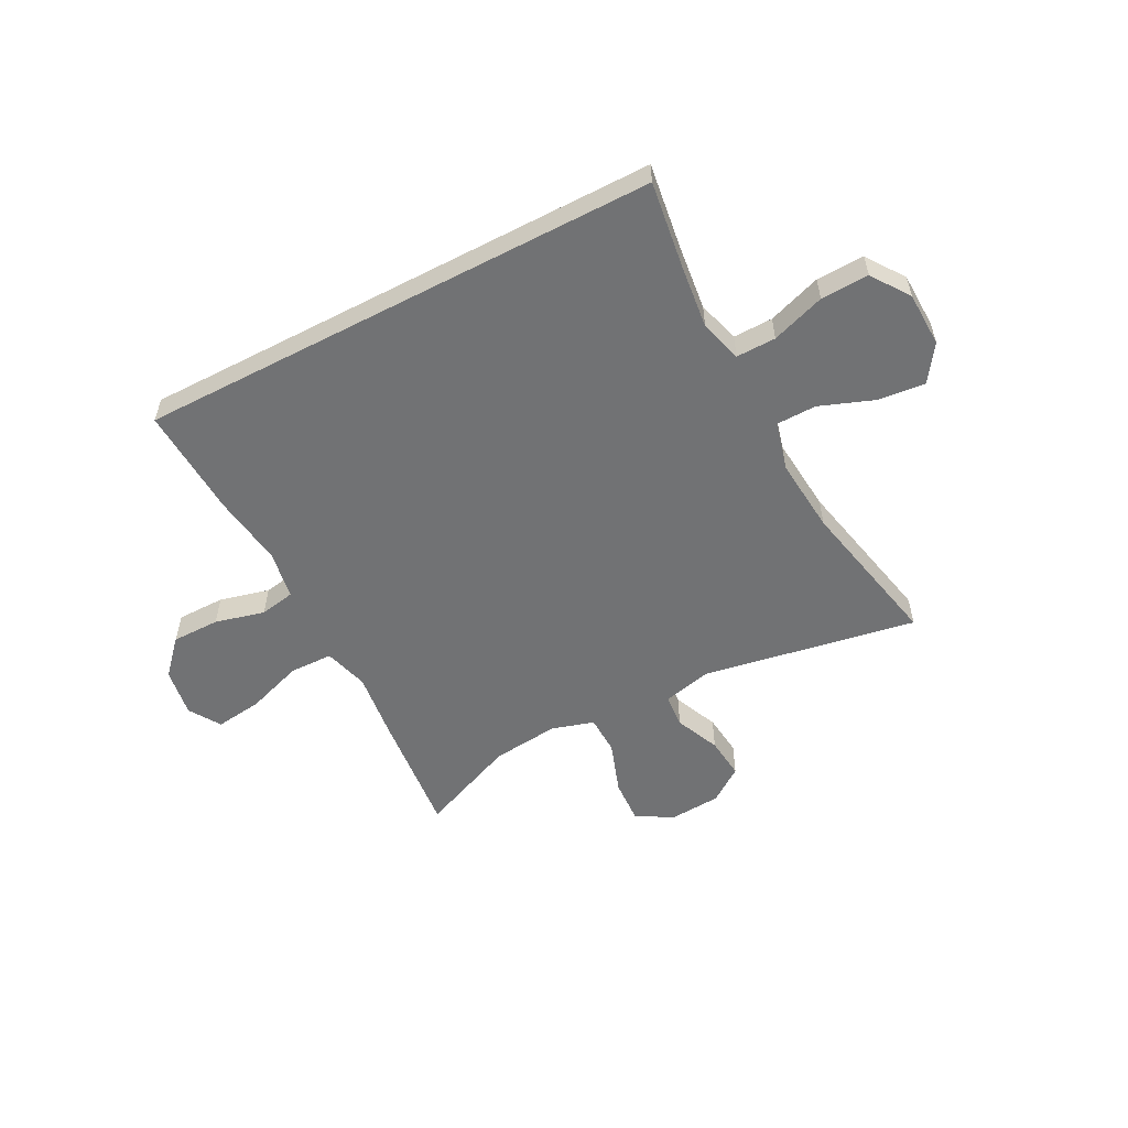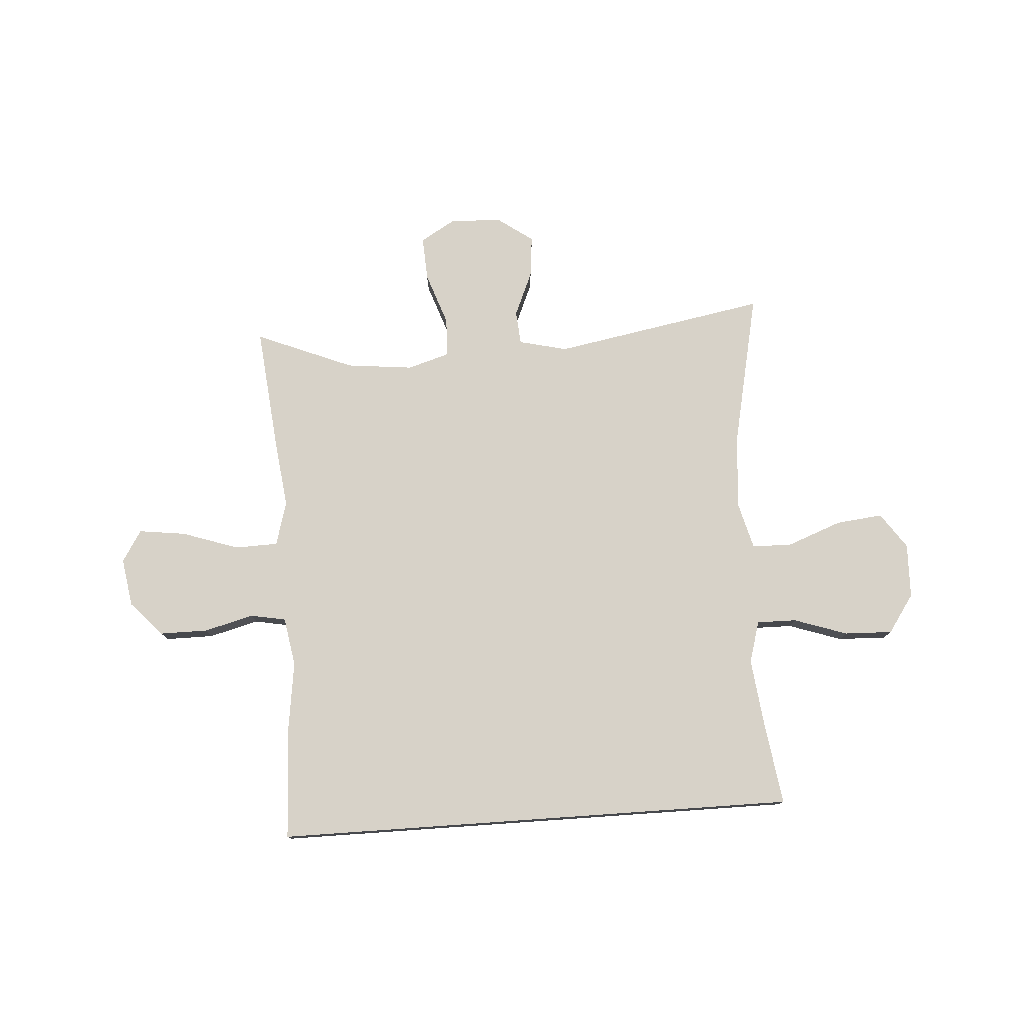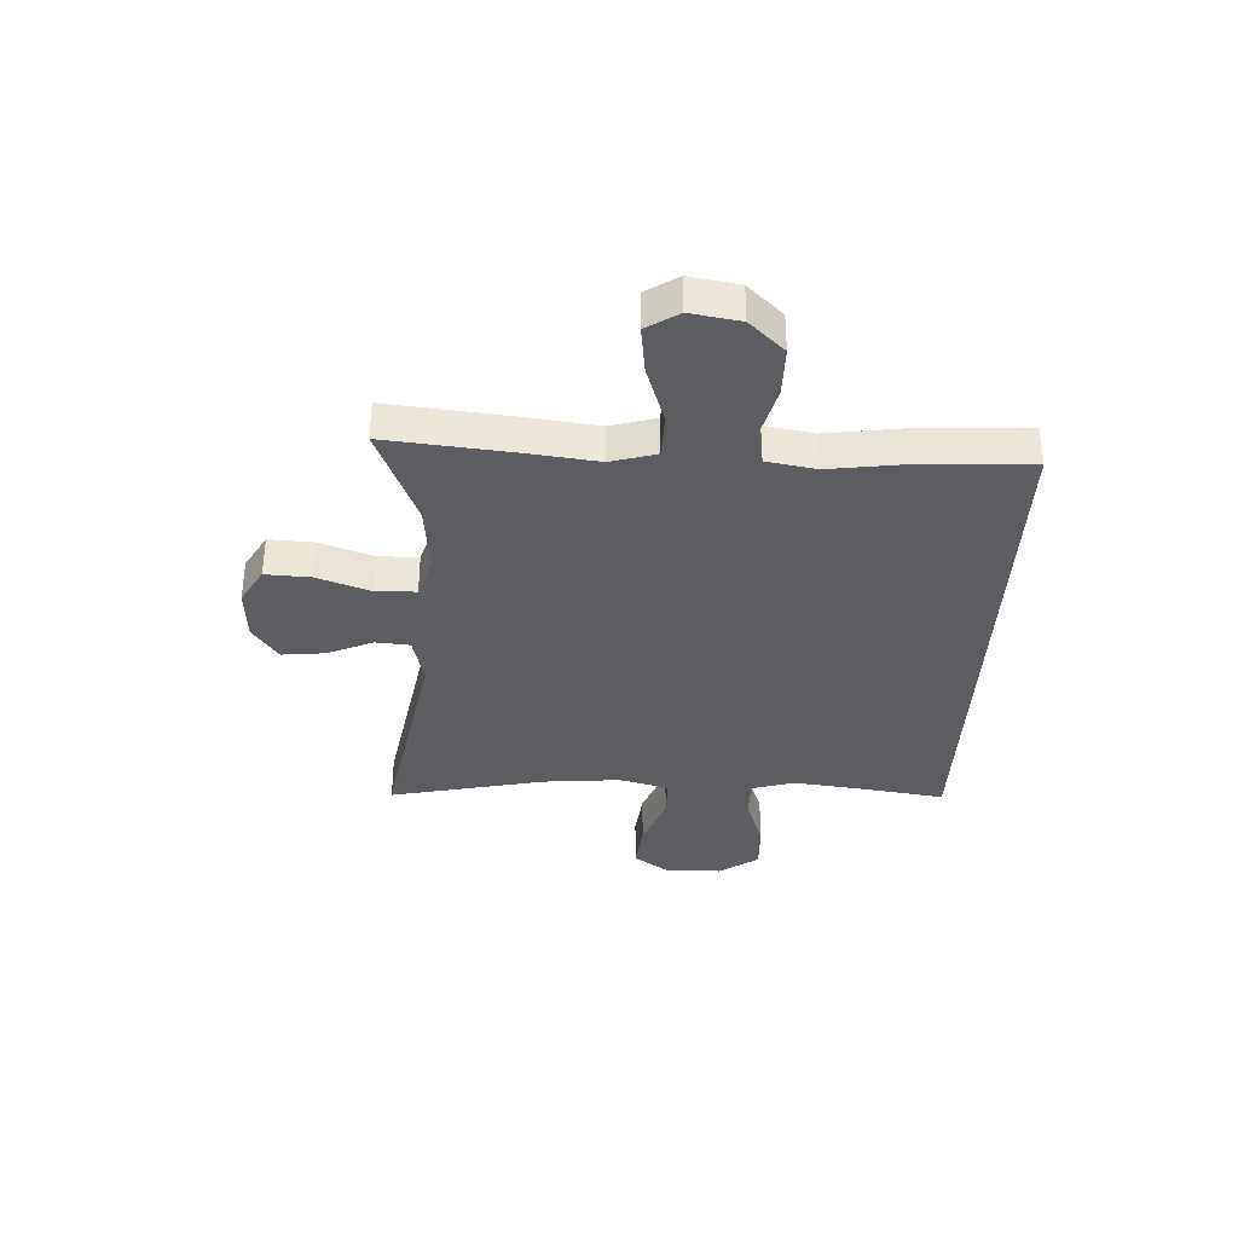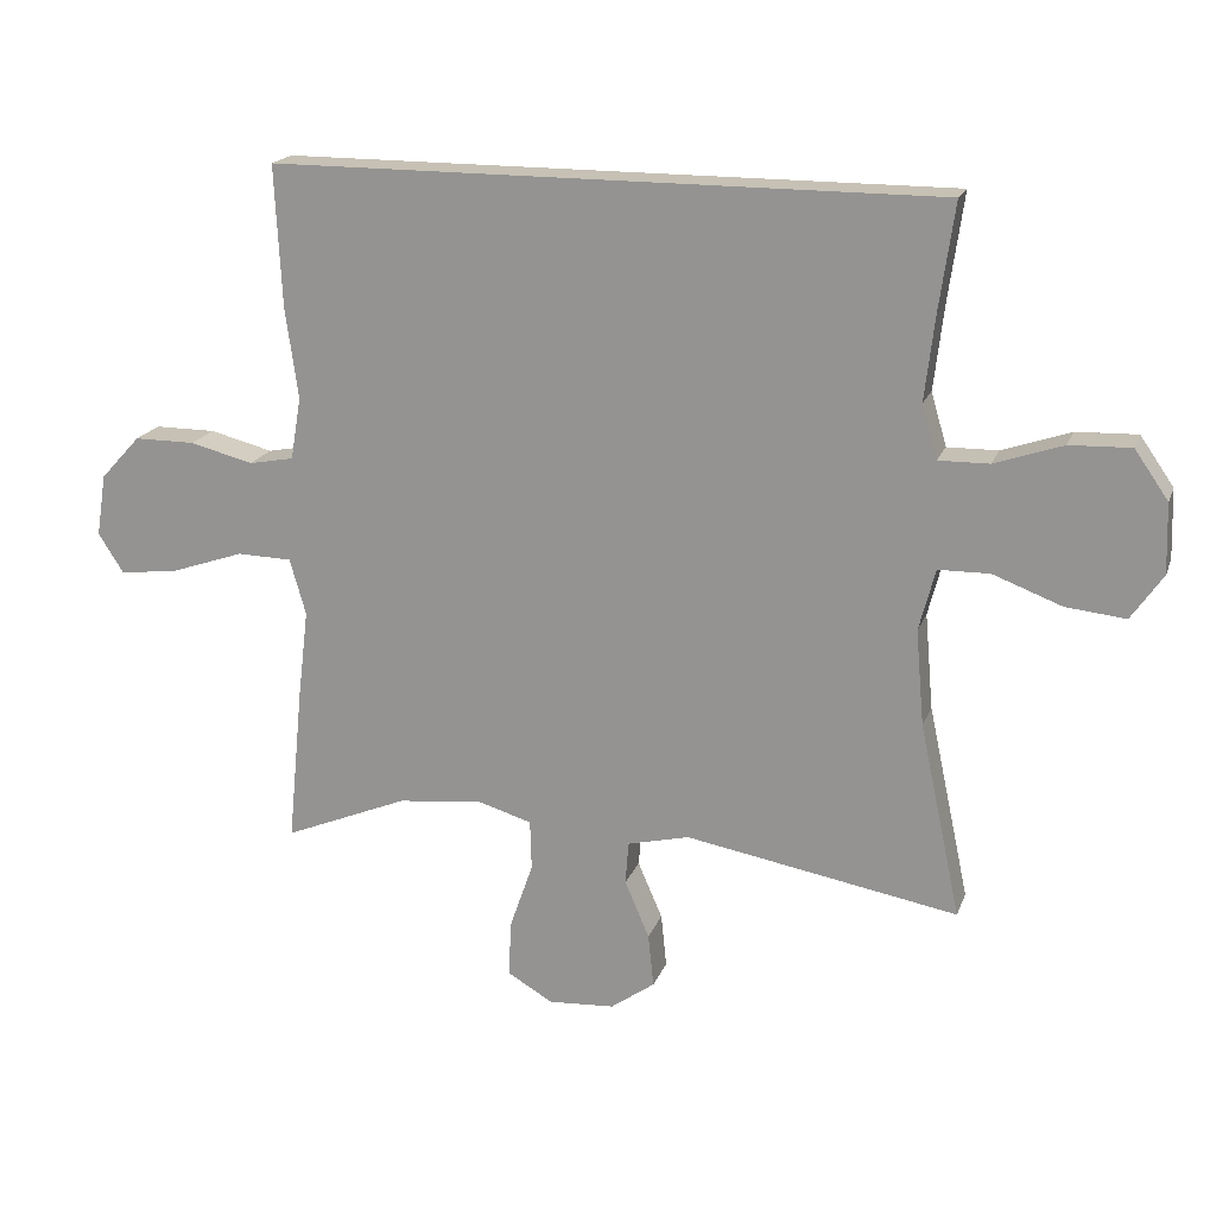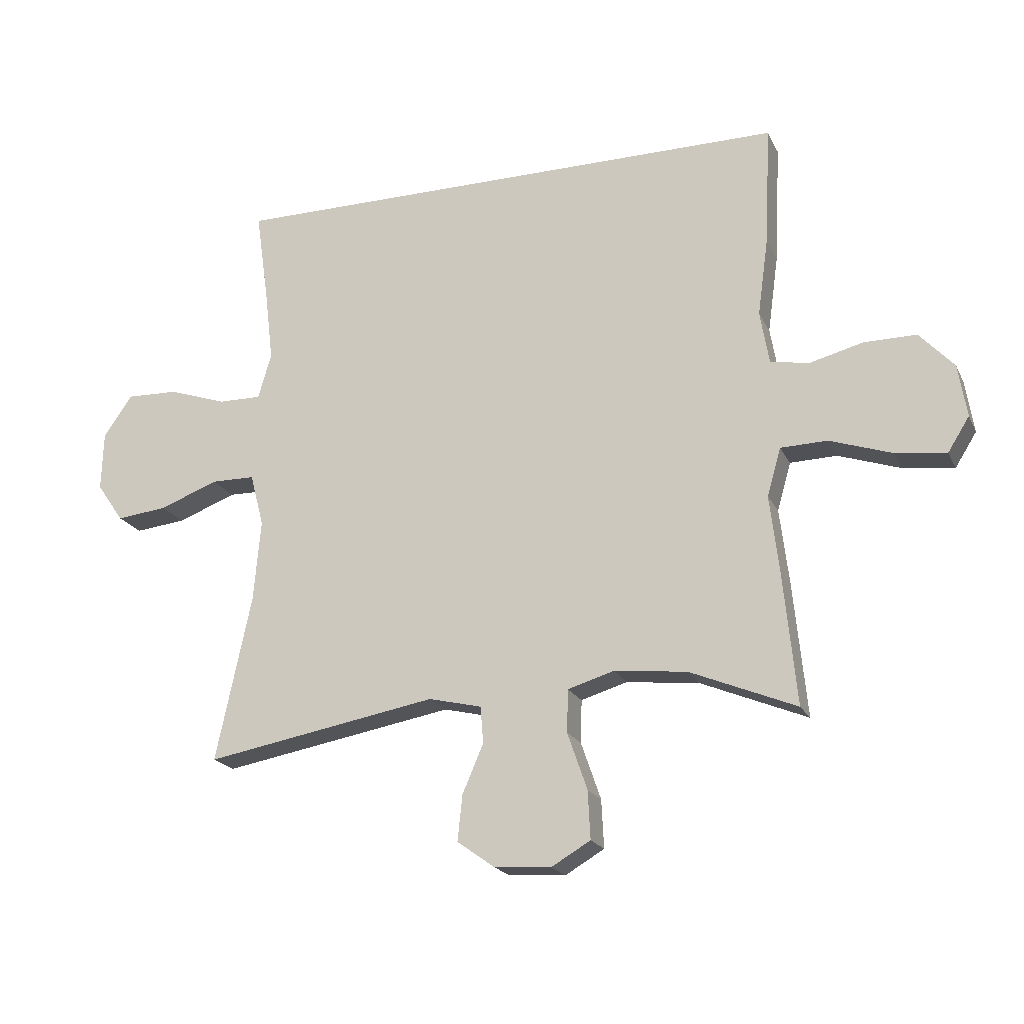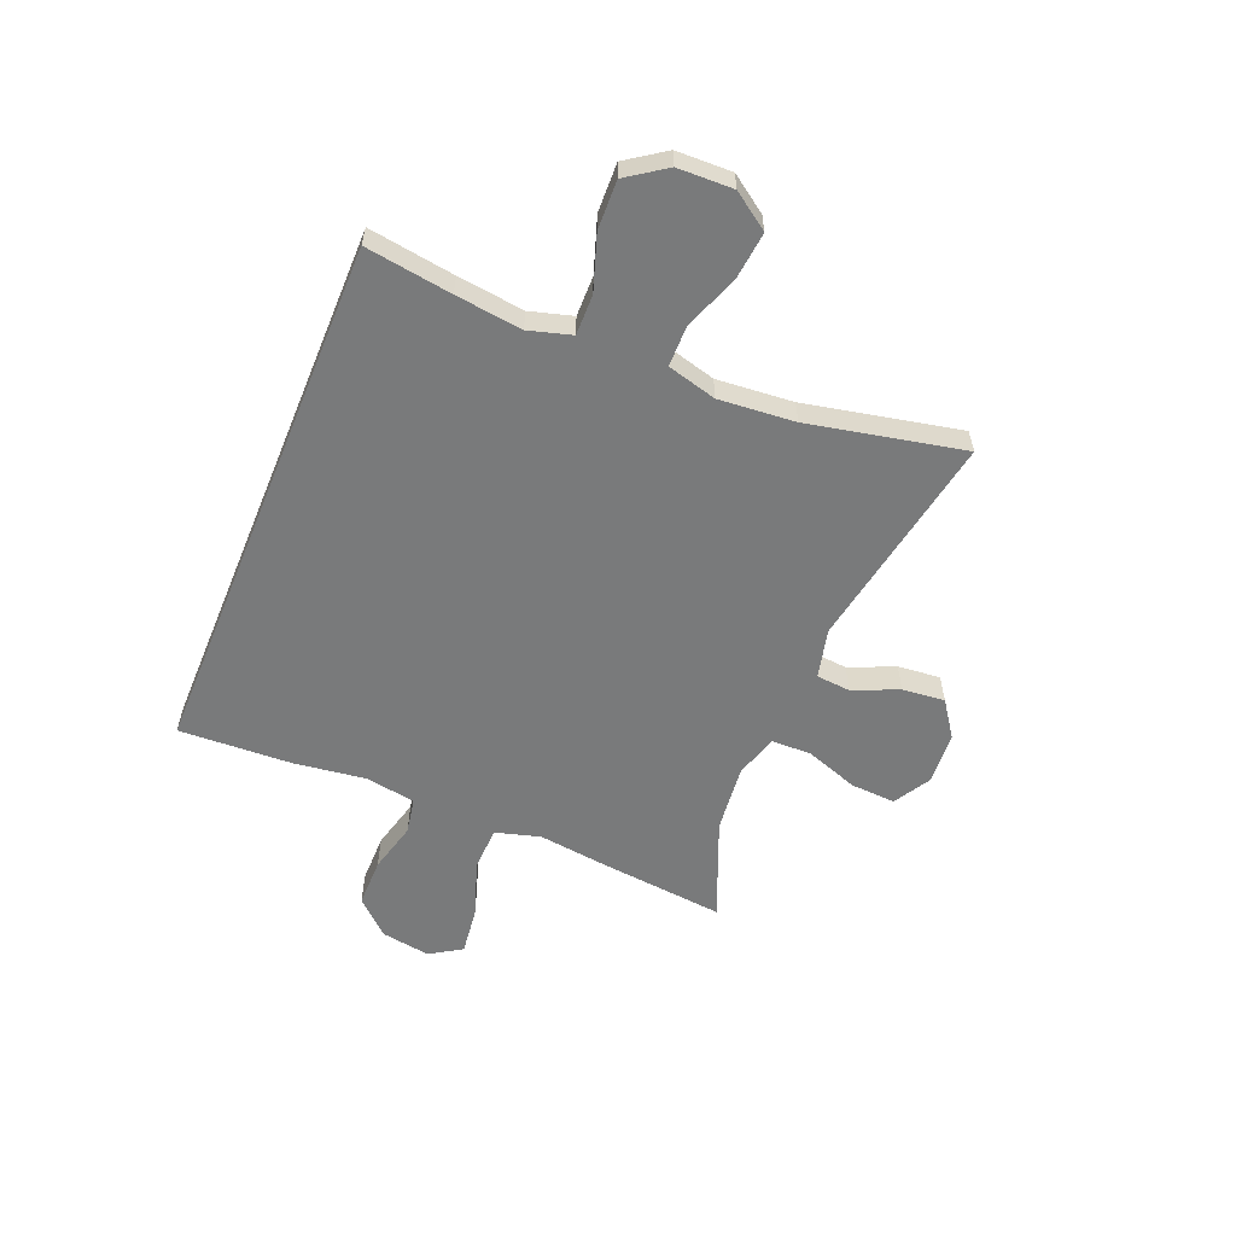
<metadata>
{"format":"obj","ext":"obj","renderer":"f3d","projection":"perspective","resolution":1024,"background":"white","views":[{"elev":-55.5,"azim":27.6,"up":"+Y"},{"elev":77.4,"azim":-4.0,"up":"+Y"},{"elev":-35.8,"azim":-92.7,"up":"+Y"},{"elev":18.6,"azim":16.6,"up":"+Z"},{"elev":-20.0,"azim":-160.2,"up":"+Z"},{"elev":-58.0,"azim":67.5,"up":"+Y"}]}
</metadata>
<code>
v 0.5 0.07 -0.5
v 0.112 0.07 -0.431
v 0.024 0.07 -0.452
v 0.019 0.07 -0.513
v 0.054 0.07 -0.594
v 0.062 0.07 -0.67
v -0.001 0.07 -0.715
v -0.095 0.07 -0.721
v -0.16 0.07 -0.683
v -0.156 0.07 -0.603
v -0.123 0.07 -0.508
v -0.125 0.07 -0.437
v -0.202 0.07 -0.414
v -0.323 0.07 -0.427
v -0.5 0.07 -0.5
v -0.478 0.07 -0.276
v -0.463 0.07 -0.151
v -0.486 0.07 -0.071
v -0.564 0.07 -0.069
v -0.667 0.07 -0.104
v -0.752 0.07 -0.115
v -0.788 0.07 -0.058
v -0.774 0.07 0.03
v -0.717 0.07 0.092
v -0.63 0.07 0.092
v -0.54 0.07 0.069
v -0.476 0.07 0.081
v -0.461 0.07 0.169
v -0.479 0.07 0.299
v -0.489 0.07 0.5
v 0.46 0.07 0.5
v 0.438 0.07 0.346
v 0.424 0.07 0.227
v 0.446 0.07 0.151
v 0.518 0.07 0.152
v 0.615 0.07 0.185
v 0.702 0.07 0.188
v 0.75 0.07 0.119
v 0.753 0.07 0.02
v 0.708 0.07 -0.045
v 0.623 0.07 -0.036
v 0.525 0.07 0.001
v 0.452 0.07 0
v 0.429 0.07 -0.088
v 0.441 0.07 -0.224
v 0.5 0 -0.5
v 0.112 0 -0.431
v 0.024 0 -0.452
v 0.019 0 -0.513
v 0.054 0 -0.594
v 0.062 0 -0.67
v -0.001 0 -0.715
v -0.095 0 -0.721
v -0.16 0 -0.683
v -0.156 0 -0.603
v -0.123 0 -0.508
v -0.125 0 -0.437
v -0.202 0 -0.414
v -0.323 0 -0.427
v -0.5 0 -0.5
v -0.478 0 -0.276
v -0.463 0 -0.151
v -0.486 0 -0.071
v -0.564 0 -0.069
v -0.667 0 -0.104
v -0.752 0 -0.115
v -0.788 0 -0.058
v -0.774 0 0.03
v -0.717 0 0.092
v -0.63 0 0.092
v -0.54 0 0.069
v -0.476 0 0.081
v -0.461 0 0.169
v -0.479 0 0.299
v -0.489 0 0.5
v 0.46 0 0.5
v 0.438 0 0.346
v 0.424 0 0.227
v 0.446 0 0.151
v 0.518 0 0.152
v 0.615 0 0.185
v 0.702 0 0.188
v 0.75 0 0.119
v 0.753 0 0.02
v 0.708 0 -0.045
v 0.623 0 -0.036
v 0.525 0 0.001
v 0.452 0 0
v 0.429 0 -0.088
v 0.441 0 -0.224
f 40 41 42
f 39 40 42
f 38 39 42
f 37 38 42
f 36 37 42
f 35 36 42
f 34 35 42 43
f 33 34 43 44
f 30 31 32
f 29 30 32
f 28 29 32
f 27 28 32 33
f 26 27 33 44
f 24 25 26
f 23 24 26
f 22 23 26
f 21 22 26
f 20 21 26
f 19 20 26
f 18 19 26 44
f 14 15 16 17
f 18 44 45
f 17 18 45
f 14 17 45
f 13 14 45
f 9 10 11
f 8 9 11
f 7 8 11
f 6 7 11
f 5 6 11
f 4 5 11
f 3 4 11 12
f 12 13 45
f 3 12 45
f 2 3 45
f 1 2 45
f 87 86 85
f 87 85 84
f 87 84 83
f 87 83 82
f 87 82 81
f 87 81 80
f 88 87 80 79
f 89 88 79 78
f 77 76 75
f 77 75 74
f 77 74 73
f 78 77 73 72
f 89 78 72 71
f 71 70 69
f 71 69 68
f 71 68 67
f 71 67 66
f 71 66 65
f 71 65 64
f 89 71 64 63
f 62 61 60 59
f 90 89 63
f 90 63 62
f 90 62 59
f 90 59 58
f 56 55 54
f 56 54 53
f 56 53 52
f 56 52 51
f 56 51 50
f 56 50 49
f 57 56 49 48
f 90 58 57
f 90 57 48
f 90 48 47
f 90 47 46
f 1 46 47 2
f 2 47 48 3
f 3 48 49 4
f 4 49 50 5
f 5 50 51 6
f 6 51 52 7
f 7 52 53 8
f 8 53 54 9
f 9 54 55 10
f 10 55 56 11
f 11 56 57 12
f 12 57 58 13
f 13 58 59 14
f 14 59 60 15
f 15 60 61 16
f 16 61 62 17
f 17 62 63 18
f 18 63 64 19
f 19 64 65 20
f 20 65 66 21
f 21 66 67 22
f 22 67 68 23
f 23 68 69 24
f 24 69 70 25
f 25 70 71 26
f 26 71 72 27
f 27 72 73 28
f 28 73 74 29
f 29 74 75 30
f 30 75 76 31
f 31 76 77 32
f 32 77 78 33
f 33 78 79 34
f 34 79 80 35
f 35 80 81 36
f 36 81 82 37
f 37 82 83 38
f 38 83 84 39
f 39 84 85 40
f 40 85 86 41
f 41 86 87 42
f 42 87 88 43
f 43 88 89 44
f 44 89 90 45
f 45 90 46 1

</code>
